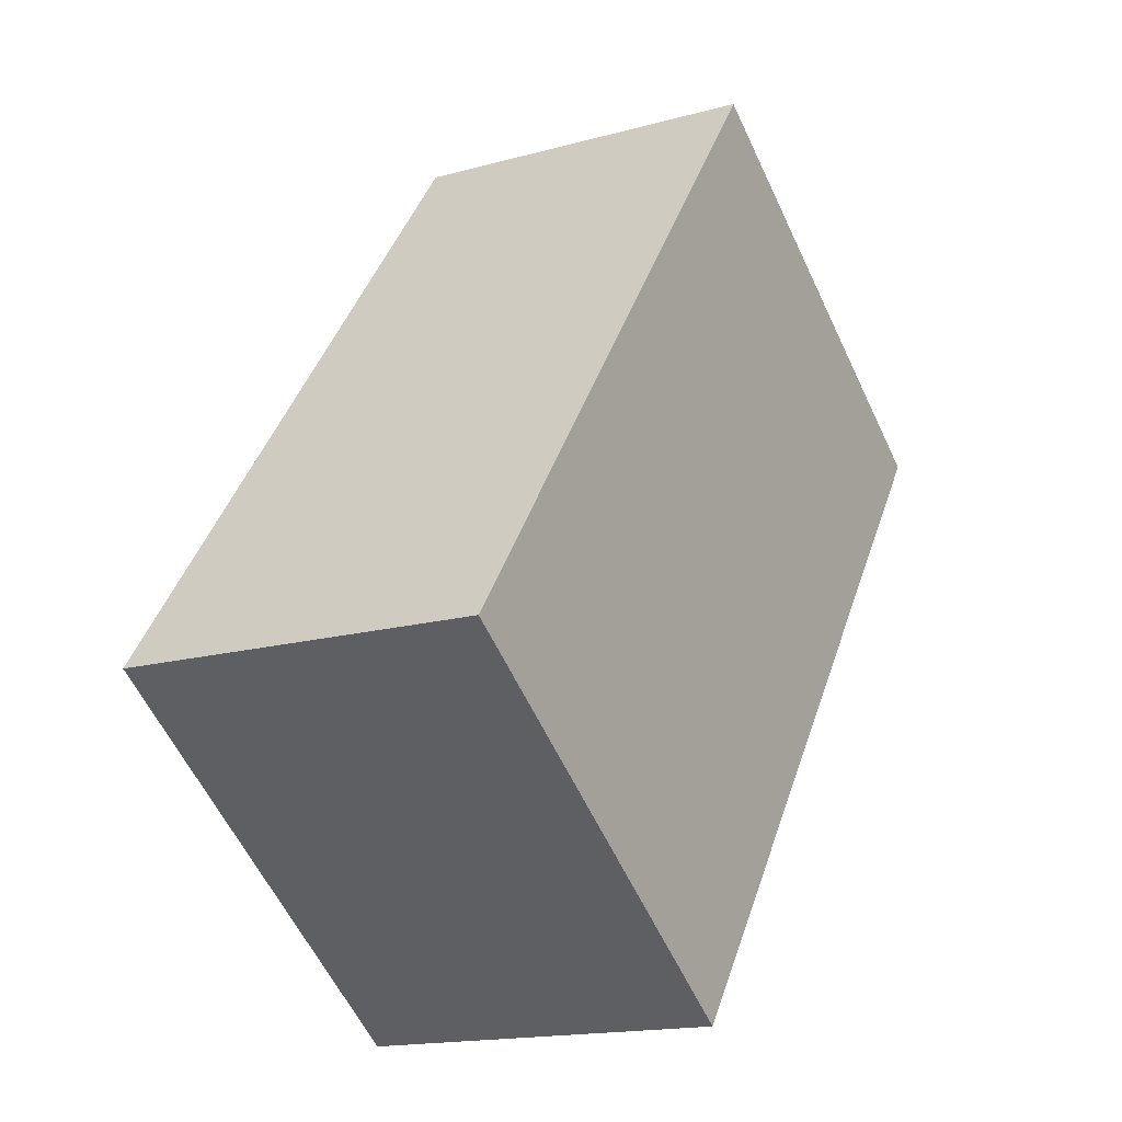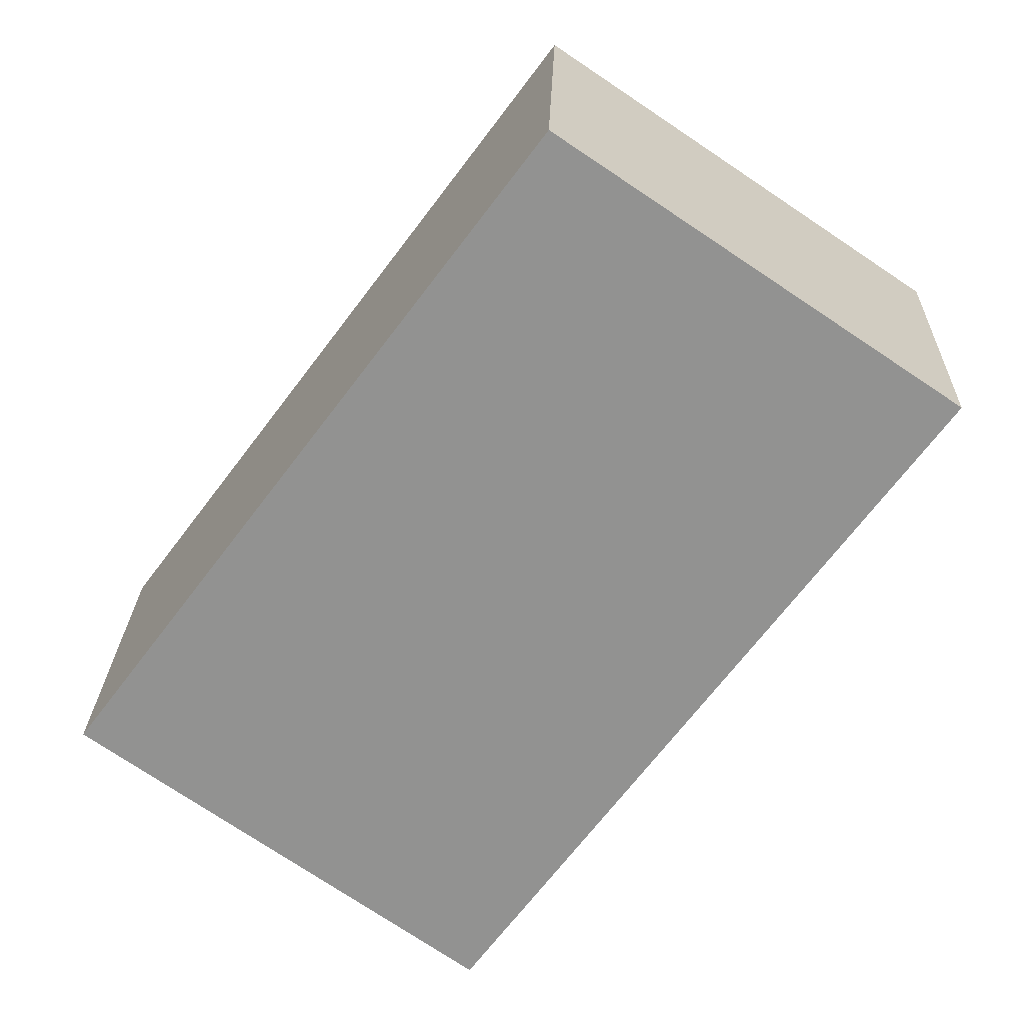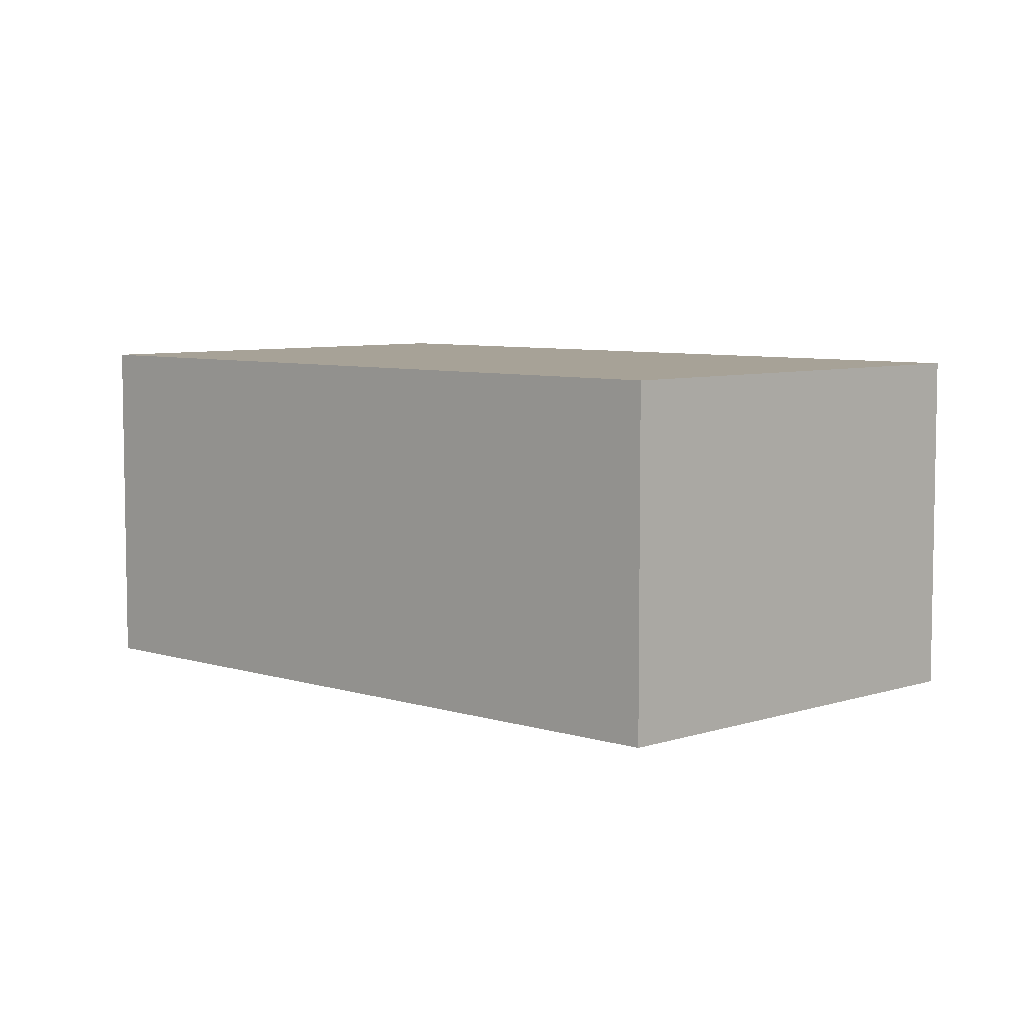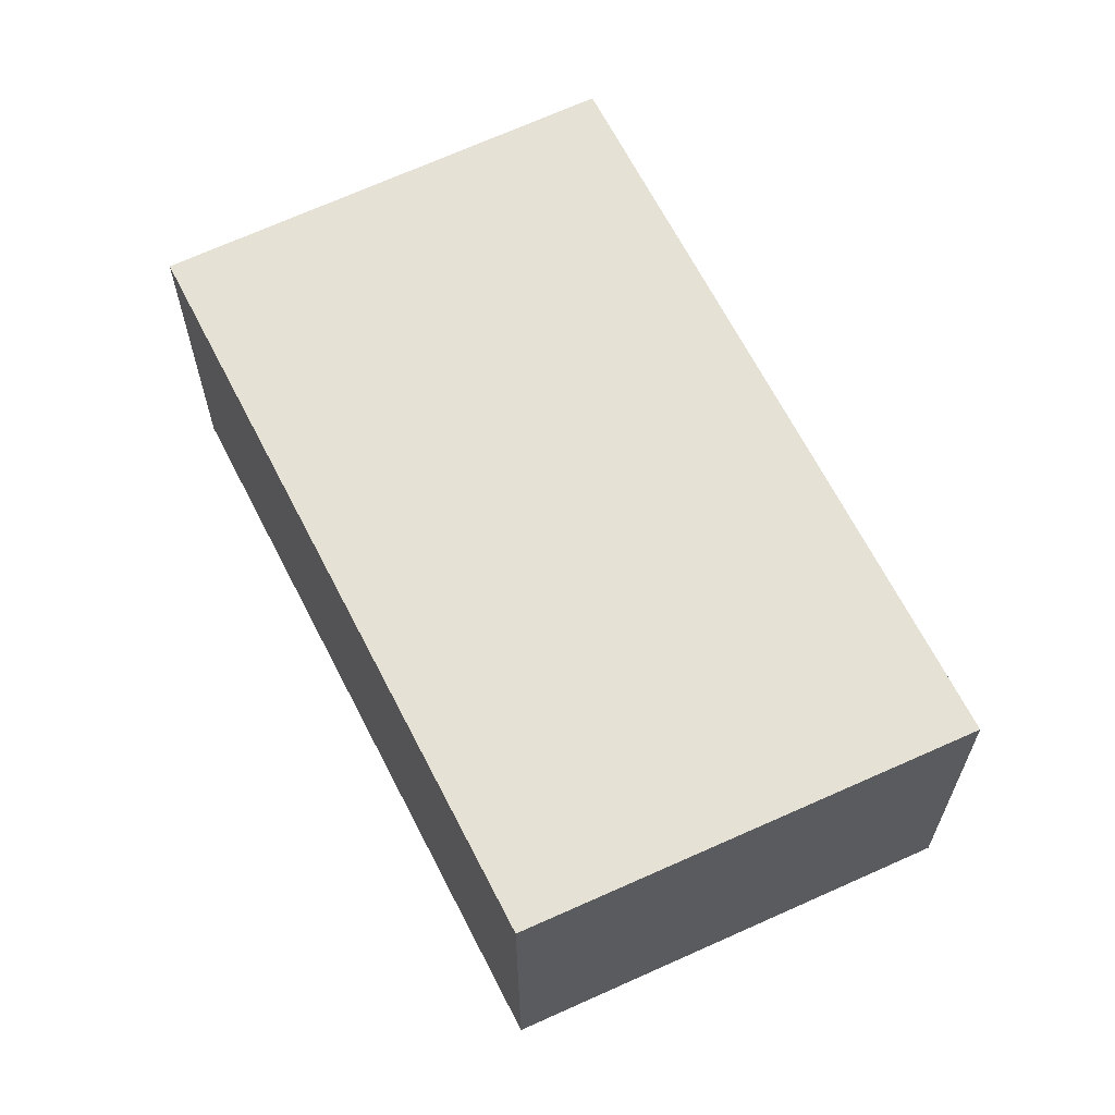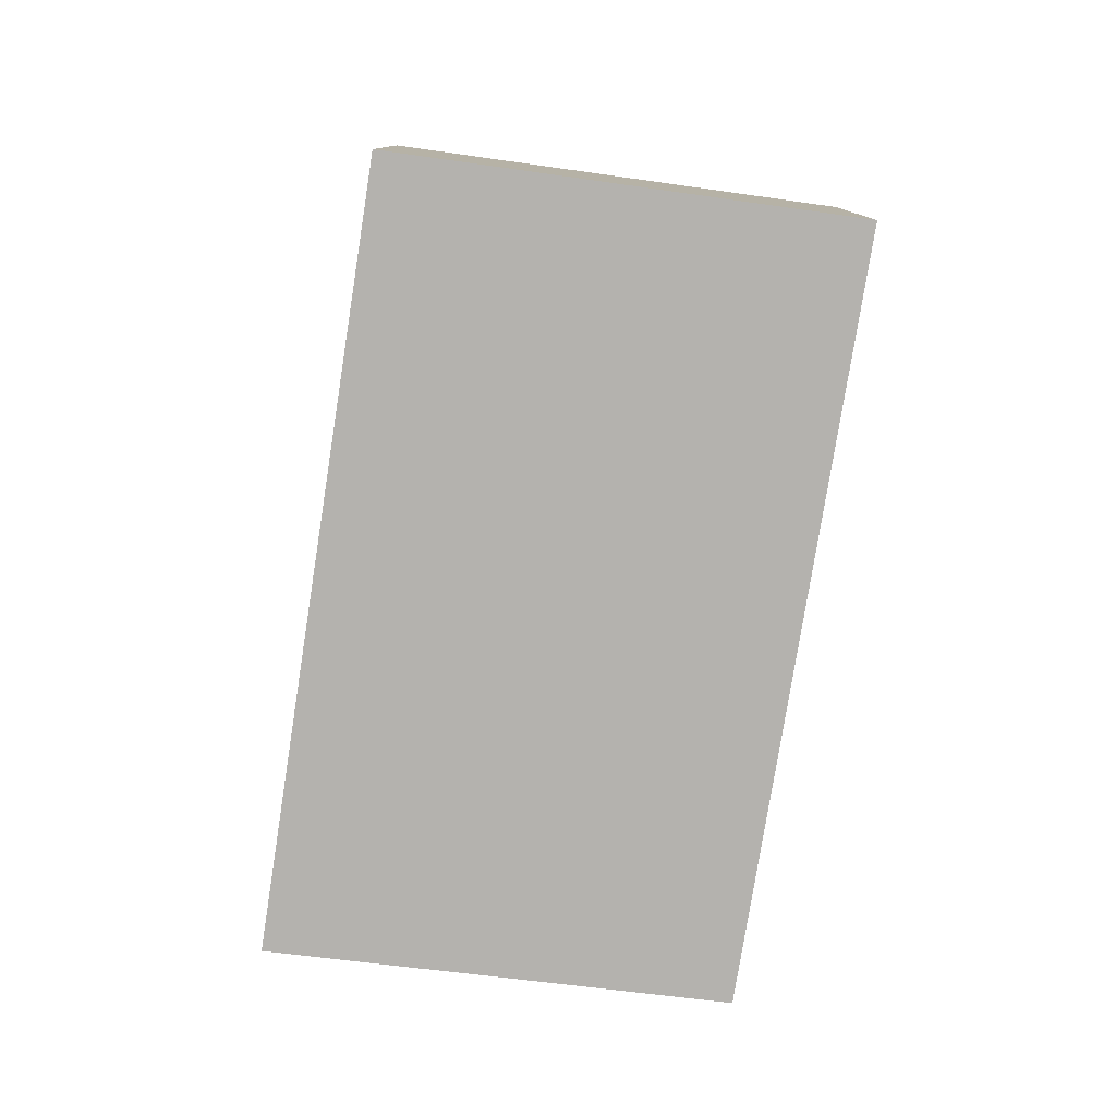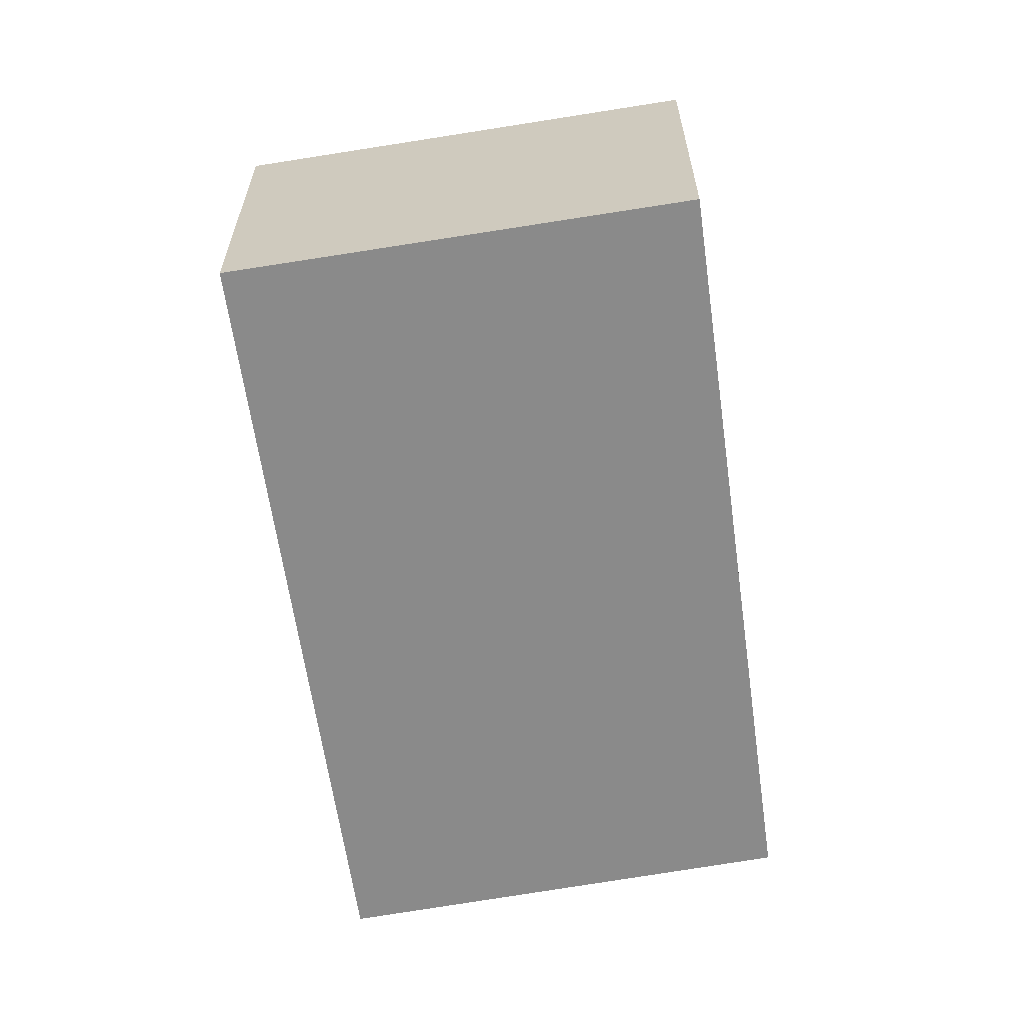
<metadata>
{"format":"obj","ext":"obj","renderer":"f3d","projection":"perspective","resolution":1024,"background":"white","views":[{"elev":-16.2,"azim":-60.2,"up":"+Z"},{"elev":23.6,"azim":1.8,"up":"+Z"},{"elev":6.6,"azim":-10.3,"up":"+Y"},{"elev":64.8,"azim":9.6,"up":"+Y"},{"elev":-79.7,"azim":-152.6,"up":"+Y"},{"elev":-63.5,"azim":-135.5,"up":"+Y"}]}
</metadata>
<code>
v  0 3.197 1.958e-16
v  6.212 3.197 1.015
v  3.604 3.197 -2.551
v  4.324 3.197 5.809
v  6.212 3.197 4.534
v  7.933 3.197 3.372
v  7.933 -2.065e-16 3.372
v  6.212 -2.776e-16 4.534
v  4.324 -3.557e-16 5.809
v  6.212 -6.215e-17 1.015
v  3.604 1.562e-16 -2.551
v  0 0 0
g defaultobject
f 1 2 3
f 2 1 4
f 2 4 5
f 2 5 6
f 5 7 6
f 7 5 4
f 7 4 8
f 8 4 9
f 7 2 6
f 2 7 3
f 3 7 10
f 3 10 11
f 11 1 3
f 1 11 12
f 12 4 1
f 4 12 9
f 10 12 11
f 12 10 9
f 9 10 8
f 8 10 7

</code>
